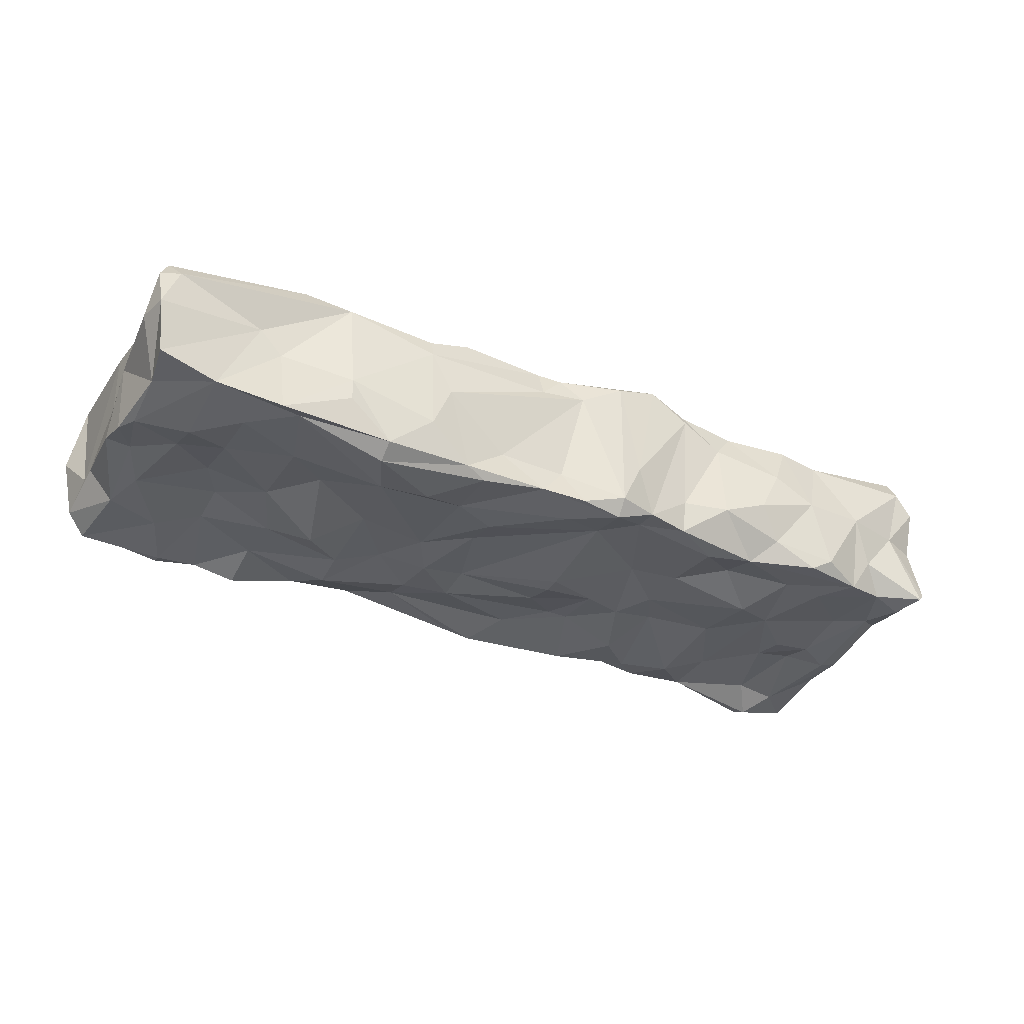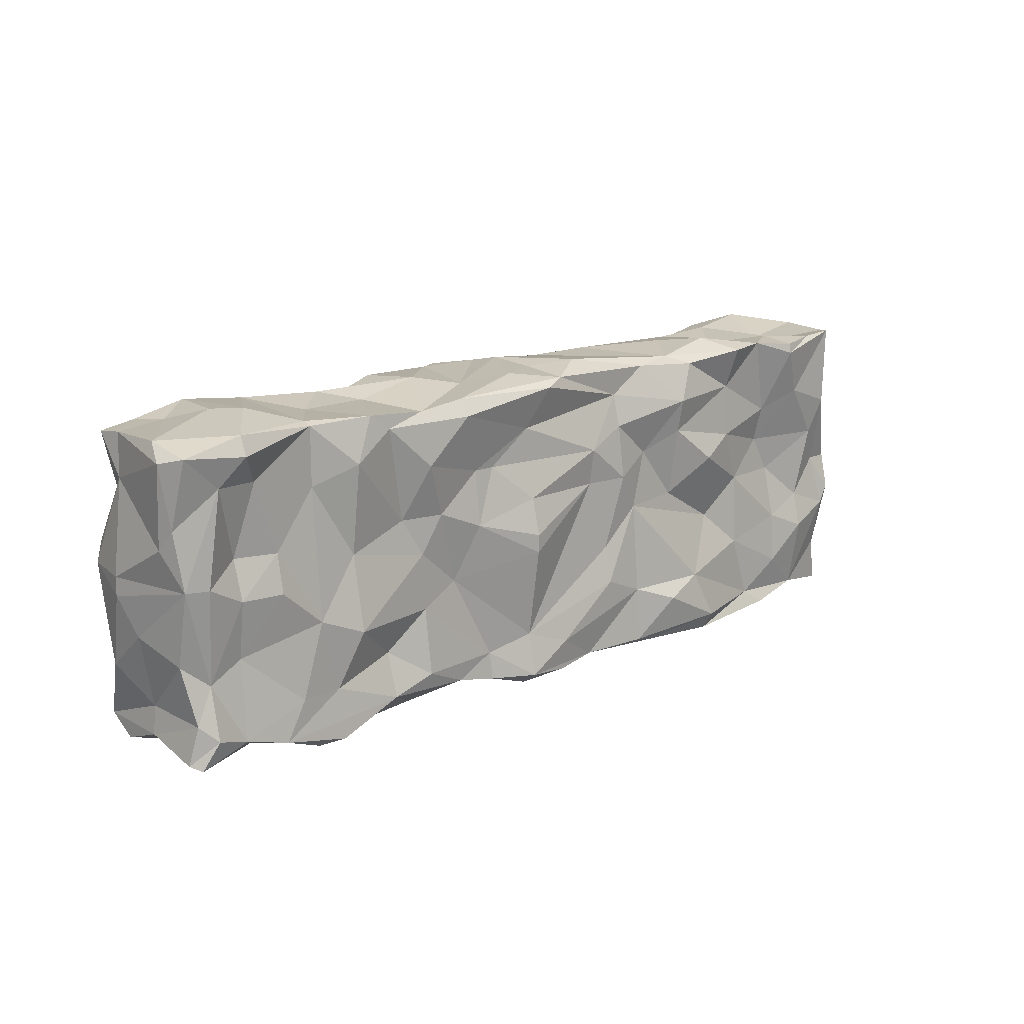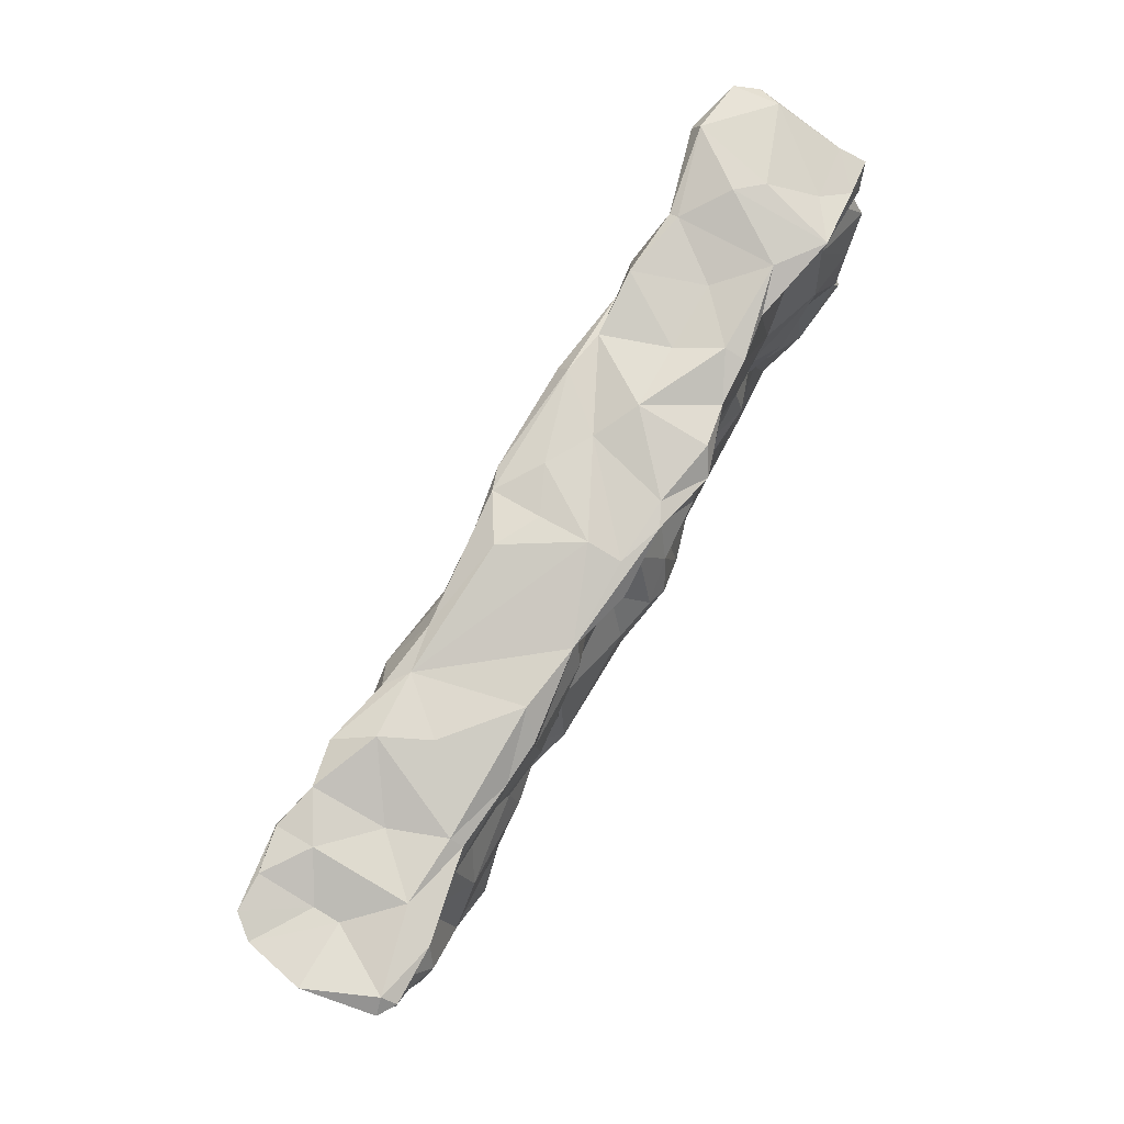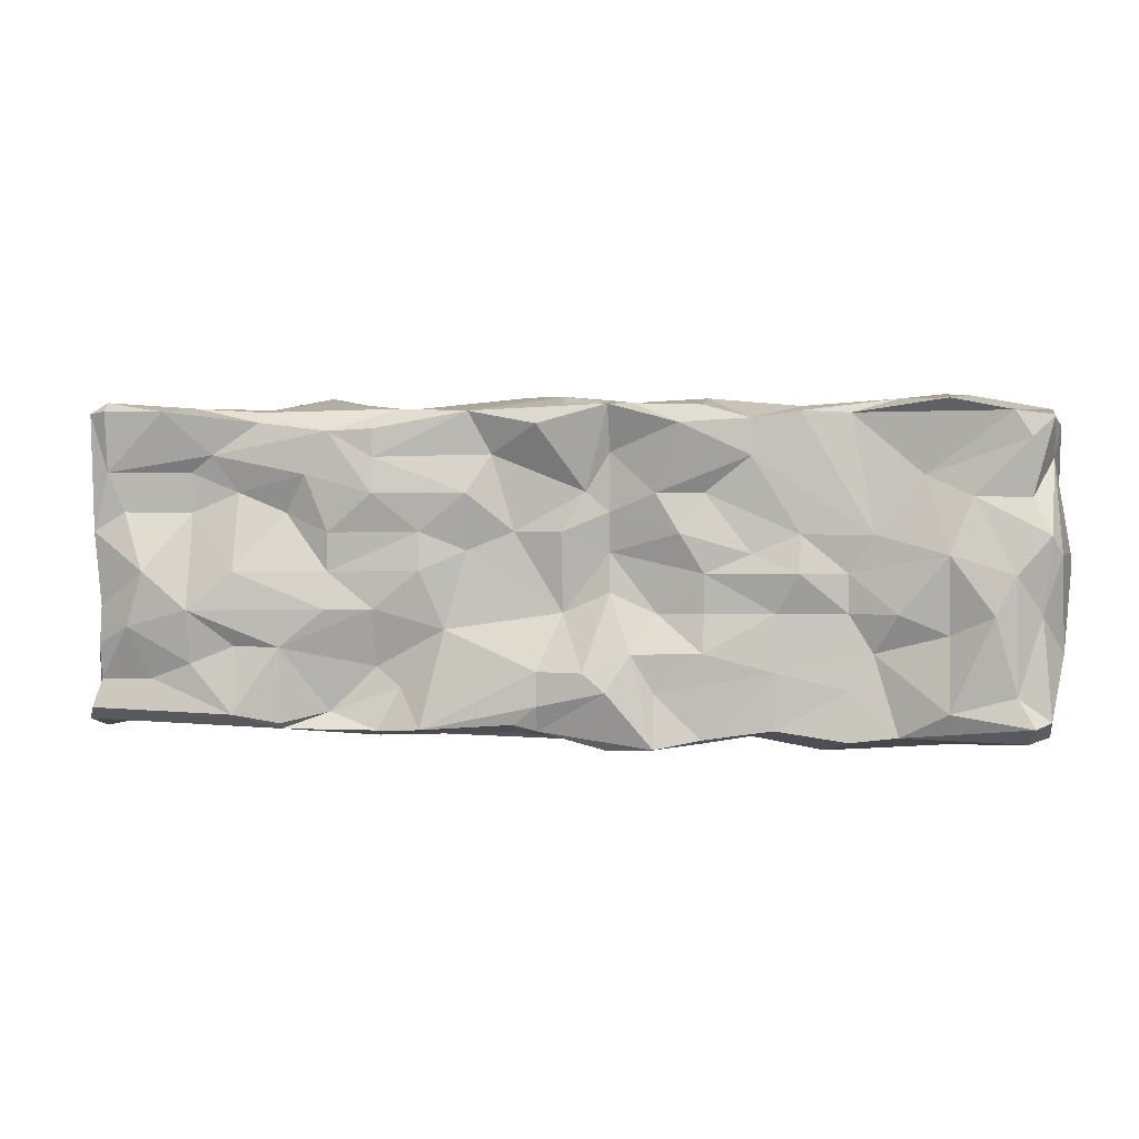
<metadata>
{"format":"obj","ext":"obj","renderer":"f3d","projection":"perspective","resolution":1024,"background":"white","views":[{"elev":-34.1,"azim":-28.3,"up":"+Z"},{"elev":15.0,"azim":137.0,"up":"+Y"},{"elev":79.2,"azim":-60.2,"up":"+Y"},{"elev":2.8,"azim":7.4,"up":"+Y"}]}
</metadata>
<code>
v 161.7 210.8 -44.75
v -204.4 214.2 -50
v -262.6 213.3 -51.27
v 248.7 220.5 2.021
v 0.1552 219.8 17.53
v 161.7 0.2064 16.46
v 298.3 23.23 2.747
v -220.3 183.3 44.21
v -298.1 209.2 48.6
v -248.2 172.7 -52.1
v 303.9 161.6 -37.86
v 298.8 181.7 25.64
v 73.84 135.8 50.97
v 30.01 148.3 41.41
v -28.7 135.5 -48.68
v 103.1 136.5 -43.32
v 30.12 98.67 40.66
v -147 87.31 52.2
v -190.1 62.27 -45.48
v 176.5 74.97 -52.7
v 261.2 74.13 -39.41
v 58.36 37.6 52.08
v -205.8 63.8 49.67
v -0.1451 28.49 -55.01
v -295.2 41.14 40.41
v -263.8 205 2.586
v -306.2 6.572 0.7163
v 284.3 29.17 -48.6
v 283.7 9.489 45.47
v 286.3 20.47 62.29
v 235.9 28.11 57.3
v 275.9 38.66 57.13
v 234.8 221.6 -13.89
v 206.7 12.15 45.86
v 191.9 39.37 -45.76
v 191.1 0 1.46
v 87.73 18.14 -43.56
v 117.7 5.347 -23.28
v 58.61 29.91 -40.41
v 29.69 38.81 63.32
v -28.89 11.32 -49.92
v -28.95 10.29 32.23
v -118.3 212.8 -34.71
v -146.1 217.1 -1.637
v -102.5 39.42 -63.32
v -116.8 6.89 29.93
v -234.1 214.3 -31.63
v 300.9 205.9 -48.69
v -88.09 210.3 -39.92
v -175.8 213.1 -55.37
v -234.1 211 -57.05
v -13.28 14.65 -30.66
v 147.1 0.259 -12.41
v 283.9 193.9 51.61
v -117 199.9 48.44
v -190.8 203.7 42.79
v -249.3 210.4 55.08
v 29.81 183.4 -46.11
v 14.82 210.2 -53.08
v 73.01 160.8 -43.1
v 176.1 183.1 -50.77
v 296.1 209.1 29.02
v 191.3 135.2 43.66
v 88.51 160.4 42.48
v -44.07 183.9 36.2
v -58.87 160.1 46.25
v -235.2 172.3 40.63
v -296.8 135.1 4.305
v -297.6 172.4 -24.08
v -283.4 160.4 -51.62
v -117.3 112.4 -42.38
v 29.31 135.9 -52.23
v 58.11 160.7 -42.94
v 132.9 136.9 -38.9
v 285.9 124.2 -47.26
v 274.6 111.7 60.65
v 235.6 123.4 56.61
v 30.19 123.5 38.11
v -234.6 86.63 57.21
v -293.9 87.99 43.64
v -262.7 86.85 -44.42
v -287.3 111 -39.81
v -189.9 112 -43.68
v -161.3 87.05 -39.57
v -73.1 111.5 -48.97
v 29.35 39.21 -49.16
v 87.48 86.72 -37.12
v 117.4 74.73 -42.67
v 176.7 123.9 -44.08
v 310.3 111.6 17.21
v 262.2 87.11 62.94
v 236.2 74.76 50.28
v 88.24 62.15 51.38
v -73.31 74.94 40.9
v -131.6 50.08 -58.14
v -301.6 8.816 -36.32
v -175.5 1.978 -32.52
v -219.2 161 -44.06
v 0.2261 136 42.16
v -175.1 147.2 36.22
v -287.5 216.3 46.01
v -262.3 14.81 -42.65
v -307.7 14.05 28.07
v -293.5 14.55 33.84
v -300.3 23.33 45.03
v 296.6 23.64 52.44
v 297.4 12.38 32.35
v -310.3 28.42 1.868
v 261.2 211.2 33.06
v 234.8 217.3 52.1
v 234.3 15.09 -48.56
v 220.2 39.32 -47.71
v 234.6 3.131 2.833
v 273.3 13.13 3.379
v 191.3 62.73 41.66
v 147 213.2 29.93
v 206 217.4 30.5
v 177.5 210 1.588
v 131.9 210.1 1.629
v 191.2 6.48 -49.71
v 147.3 22.69 -48.33
v 131.7 15.6 49.25
v 176.5 8.901 47.78
v 176.3 40.04 44.99
v 88.17 219 2.589
v 117.4 31.38 -48.38
v 131.9 51.01 48.38
v 44.29 215.1 42.66
v 0.3948 215 40.09
v 59.22 213.3 -12.38
v 29.37 10.38 -54.94
v 58.73 4.011 58.6
v 29.88 1.738 49.4
v 87.62 6.655 44.22
v 87.3 9.326 50.08
v 44.42 61.78 54.27
v 0.4893 7.36 -52.42
v -13.75 13.06 48.65
v -13.62 28.94 54.84
v -73.22 13.03 -56.71
v -28.79 17.19 51.92
v 1.005 6.827 33.69
v -146.3 17.52 -62.84
v -115.9 11.37 43.29
v -103 5.238 1.749
v -87.45 13.02 51.82
v -102.2 38.18 37.33
v -146.5 22.46 39.48
v -190.5 210.2 34.35
v -204 208.3 -1.757
v -219.4 8.783 -49.89
v -146.4 5.283 -54.92
v -204.2 18.75 -45.99
v -175.9 12.1 47.51
v -176.1 15.8 50.91
v -234.6 212.9 32.18
v -234.1 39.33 -48.52
v -261.1 42.51 44.71
v -205.2 21.56 58.12
v -234 52.54 50.44
v 205.9 212.6 -35.79
v 263.6 215.2 -52.16
v 205.8 210.4 -41.51
v 117.9 206.9 -41.73
v 29.43 218.4 -28.68
v 88.29 211.8 -46.33
v -0.01687 214.6 -48.01
v -29.18 221.1 -29.71
v -0.3217 217.7 -14.92
v -161.1 220.8 -31.7
v -263.6 205.4 -14.6
v -296.4 39.83 -37.79
v -234.1 22.1 15.89
v -219 22.07 -0.07969
v -175.5 2.715 -17.27
v -117.5 1.673 -30.8
v -59.08 14.64 -29.52
v 29.55 2.316 -43.5
v 57.93 11.61 -42.75
v 44.05 3.571 -13.7
v 87.65 13.69 -22.08
v 205.6 3.178 -41.87
v 162.3 8.341 -34.86
v 248.3 11.91 -26.13
v 295.5 40.95 4.479
v 299.8 14.58 -37.74
v 273.5 210 49.41
v 146.9 210.2 43.71
v 88.01 213.8 50.23
v 116.9 206 45.32
v 29.74 214.7 50.13
v 73.61 203.1 59.65
v -58.35 210.8 40.96
v -102 212.2 34.69
v -146.2 198.5 46.56
v -286.7 172.4 49.97
v -298 184.3 -24.96
v -306.7 212.7 2.142
v -298.8 212 -36.27
v -234.2 204.4 -58.42
v -286.9 214.6 -50.54
v -175 184.7 -45.42
v -58.4 193.5 -41.95
v -117.7 182.8 -54.68
v 117.9 172.3 -50.73
v 88.35 201.1 -53.44
v 146.9 200.3 -45.16
v 264.3 203.3 -58.01
v 301.8 212.1 -17.53
v 249.6 158.8 48.68
v 284.5 157.7 47.48
v 221 171.4 39.73
v 30.19 185.1 40.07
v 59.1 160.3 50.32
v -29.93 136 36.44
v -117.1 159.8 52.14
v -117.2 182.3 48.62
v -146.2 135.3 47.29
v -160.7 171.4 46
v -277.3 147.5 45.75
v -274.3 136 -47.31
v -218.5 136.5 -38.01
v -146.5 136.3 -55.83
v -175 148.5 -47.65
v -117.9 160.2 -49.94
v -88.6 148 -43.17
v -58.46 135.8 -52.73
v -58.61 171.9 -47.43
v 73.1 123.8 -47.09
v 205.6 172.2 -41.36
v 234.5 136.4 -43.79
v 250.7 184.2 -45.59
v 262.7 137.4 -38.39
v 299.9 124.2 -42.32
v 278.2 184.9 -49.12
v 309.1 202.1 -33.47
v 295.3 135.4 57.35
v 146.9 135.2 45.04
v 146.9 111.3 51.53
v 176.3 111.2 41.26
v 117.8 123.2 45.54
v 88.78 111.1 47.8
v -88.25 112 47.75
v -59.67 124.2 38
v -88.41 135.9 45.65
v -146.6 110.8 45.74
v -117.8 87.65 46.44
v -205.1 159.9 38.44
v -205.3 110.7 54.3
v -235.3 147.3 38.14
v -262.7 110.9 58.44
v -297.4 135.3 45.68
v -304.5 87.1 1.048
v -302.4 87.02 -45.24
v -303.9 111 -38.58
v -233.9 74.67 -46.07
v -233.1 111.6 -38.23
v -43.72 86.75 -50.19
v -43.92 62.42 -55.39
v 29.53 99.4 -58.29
v 29.55 111.5 -58.48
v 117.8 111.8 -41.35
v 205.5 86.93 -47.86
v 262.1 111.7 -45.32
v 234.5 111.5 -48.56
v 310 123.6 17.54
v 301.8 123.7 52.27
v 291 87.08 50.05
v 206 87.13 52.43
v 176.1 87.05 41.32
v 132.1 86.87 45.5
v 59.82 85.72 41.34
v 0.6266 85.65 36.42
v -14 50.42 53.56
v -117.4 50.84 36.14
v -176.5 63.58 52.85
v -273.8 75.83 54.64
v -295.3 63.73 43.7
v -262.2 62.78 -50.98
v -295.6 74.96 -45.8
v -73.08 50.3 -54.63
v 147.4 51.18 -39.85
v 294.4 39.12 -41
v 283.2 62.16 -39.39
v 305.6 87.77 2.334
v 299.8 75.69 -32.33
v 305.2 63.12 32.03
v 294.2 11.58 -44.07
v 117.3 10.07 30.7
v -88.17 8.257 -52.26
v 297.3 207.1 46.93
v -14.32 202.7 51.53
v -286.4 211 55.76
v -133.1 207.3 -46.25
v 177.1 208.9 39.17
v 117.2 183.2 45.9
v 15.21 160.7 38.64
v -28.95 160 -52.13
v 307.1 148.5 -27.75
v 88.76 86.34 46.14
v 15.22 50.31 59.49
v 262 22.53 -44.98
f 104 159 105
f 105 158 25
f 9 101 198
f 172 102 96
f 103 27 104
f 27 173 104
f 103 104 105
f 107 7 106
f 106 7 185
f 103 105 25
f 27 103 108
f 108 103 25
f 110 187 109
f 187 291 62
f 187 62 109
f 109 62 209
f 184 302 288
f 302 28 288
f 288 28 186
f 186 28 283
f 113 114 29
f 29 114 107
f 114 7 107
f 30 29 107
f 31 30 32
f 30 107 106
f 32 30 106
f 295 110 117
f 110 109 4
f 110 4 33
f 117 110 33
f 111 35 112
f 111 112 302
f 111 302 184
f 34 36 113
f 34 113 29
f 115 34 31
f 31 34 30
f 34 29 30
f 188 117 116
f 295 117 188
f 116 117 118
f 119 116 118
f 183 121 120
f 121 282 35
f 121 35 111
f 120 121 111
f 289 6 122
f 122 6 123
f 6 53 36
f 6 36 123
f 123 36 34
f 127 122 124
f 122 123 124
f 123 34 124
f 124 34 115
f 189 190 125
f 190 188 116
f 190 116 125
f 125 116 119
f 37 39 126
f 37 126 121
f 121 126 282
f 38 37 121
f 38 121 183
f 135 134 289
f 134 181 289
f 181 38 289
f 289 38 6
f 135 289 122
f 22 135 127
f 127 135 122
f 191 128 129
f 189 125 128
f 128 125 130
f 129 128 130
f 129 130 5
f 131 39 179
f 131 86 39
f 179 39 37
f 138 133 132
f 132 133 180
f 133 178 180
f 132 180 134
f 135 132 134
f 40 132 136
f 136 132 22
f 40 138 132
f 22 132 135
f 193 191 129
f 193 129 5
f 41 24 131
f 137 41 131
f 131 24 86
f 141 42 138
f 138 42 142
f 142 178 133
f 138 142 133
f 139 141 138
f 139 138 40
f 193 5 43
f 194 193 43
f 290 140 41
f 140 45 281
f 140 281 41
f 41 281 24
f 146 46 141
f 46 42 141
f 46 145 42
f 42 145 142
f 139 146 141
f 194 43 44
f 149 194 44
f 143 95 45
f 143 45 140
f 152 143 290
f 290 143 140
f 154 46 144
f 175 176 46
f 46 176 145
f 144 46 146
f 148 144 147
f 148 154 144
f 147 144 146
f 149 44 170
f 150 149 170
f 151 153 152
f 153 95 143
f 152 153 143
f 174 175 154
f 154 175 46
f 155 154 148
f 101 57 156
f 101 156 26
f 57 56 156
f 156 56 149
f 156 149 150
f 156 150 47
f 156 47 26
f 102 157 153
f 151 102 153
f 173 174 154
f 104 173 154
f 105 159 158
f 158 159 160
f 159 104 154
f 159 154 155
f 160 159 23
f 109 209 4
f 4 209 162
f 162 209 48
f 117 33 161
f 33 4 162
f 161 33 162
f 161 162 163
f 119 118 1
f 1 118 161
f 118 117 161
f 161 163 1
f 125 119 164
f 119 1 164
f 5 130 165
f 130 125 164
f 130 164 166
f 165 166 167
f 165 130 166
f 5 169 168
f 5 165 169
f 169 165 167
f 169 167 168
f 43 5 168
f 168 167 49
f 43 168 49
f 170 44 43
f 150 170 2
f 170 43 50
f 2 170 50
f 26 47 171
f 150 2 47
f 47 2 51
f 171 47 3
f 3 47 51
f 101 26 198
f 198 26 199
f 26 171 199
f 199 171 201
f 171 3 201
f 96 27 172
f 172 27 108
f 96 102 173
f 96 173 27
f 174 173 102
f 174 102 151
f 175 174 151
f 97 175 151
f 97 151 152
f 175 97 152
f 145 176 290
f 176 175 152
f 290 176 152
f 142 177 52
f 142 145 177
f 177 145 290
f 177 290 41
f 52 177 41
f 142 52 178
f 52 41 137
f 178 52 137
f 178 137 131
f 134 180 179
f 181 134 179
f 179 180 178
f 178 131 179
f 181 179 37
f 6 38 53
f 38 181 37
f 53 38 183
f 36 183 182
f 36 53 183
f 182 183 120
f 114 113 184
f 184 113 111
f 113 36 182
f 113 182 111
f 111 182 120
f 114 184 288
f 185 7 283
f 283 7 186
f 7 114 186
f 186 114 288
f 54 211 291
f 187 54 291
f 295 187 110
f 295 212 187
f 188 63 295
f 189 192 190
f 192 296 190
f 190 296 188
f 188 296 63
f 191 192 128
f 191 213 192
f 192 213 214
f 192 214 296
f 128 192 189
f 193 292 191
f 65 297 292
f 292 297 191
f 297 213 191
f 55 217 193
f 193 217 65
f 292 193 65
f 149 195 194
f 194 195 55
f 195 217 55
f 194 55 193
f 149 56 195
f 8 219 195
f 56 8 195
f 57 196 8
f 57 8 56
f 9 196 293
f 196 57 293
f 293 57 101
f 9 293 101
f 197 9 198
f 199 197 198
f 201 3 200
f 199 201 70
f 10 200 98
f 98 200 2
f 10 201 200
f 51 200 3
f 2 200 51
f 202 98 2
f 202 2 50
f 202 50 294
f 294 50 43
f 204 294 49
f 203 204 49
f 204 202 294
f 294 43 49
f 228 204 203
f 203 49 167
f 58 203 59
f 59 203 167
f 205 60 206
f 60 58 206
f 206 58 59
f 206 59 166
f 166 59 167
f 207 205 206
f 206 166 207
f 207 166 164
f 207 164 1
f 163 61 1
f 61 207 1
f 208 232 163
f 208 163 162
f 11 235 48
f 235 232 208
f 48 235 208
f 48 208 162
f 62 236 209
f 62 12 236
f 236 11 48
f 209 236 48
f 12 62 291
f 211 12 291
f 54 210 211
f 211 210 237
f 212 63 77
f 212 77 210
f 212 54 187
f 212 210 54
f 63 238 240
f 295 63 212
f 13 241 64
f 64 241 238
f 296 64 238
f 296 238 63
f 213 14 214
f 14 13 214
f 214 13 64
f 214 64 296
f 65 215 297
f 297 215 99
f 297 99 14
f 213 297 14
f 217 66 65
f 245 244 66
f 66 215 65
f 66 244 215
f 218 216 219
f 219 216 195
f 195 216 217
f 218 245 216
f 216 245 66
f 217 216 66
f 8 248 219
f 248 100 219
f 219 100 218
f 196 67 8
f 67 220 250
f 67 250 248
f 8 67 248
f 252 220 196
f 220 67 196
f 252 196 9
f 69 68 252
f 252 9 197
f 69 252 197
f 255 69 70
f 69 197 199
f 70 69 199
f 201 10 70
f 70 10 221
f 222 221 10
f 222 10 98
f 224 222 98
f 224 98 202
f 226 71 225
f 71 223 225
f 223 224 225
f 224 202 225
f 225 202 204
f 226 225 204
f 15 227 298
f 298 227 228
f 227 226 228
f 228 226 204
f 298 228 203
f 72 298 73
f 72 15 298
f 298 203 58
f 73 298 58
f 16 229 60
f 229 73 60
f 229 72 73
f 73 58 60
f 74 16 205
f 16 60 205
f 74 205 207
f 89 74 61
f 74 207 61
f 230 89 61
f 230 61 163
f 233 231 232
f 231 230 232
f 230 163 232
f 234 75 235
f 75 233 235
f 235 233 232
f 11 234 235
f 12 299 236
f 11 299 234
f 236 299 11
f 267 12 237
f 267 266 12
f 266 299 12
f 237 12 211
f 210 76 237
f 91 32 76
f 76 32 268
f 237 76 268
f 237 268 267
f 77 91 76
f 210 77 76
f 238 239 240
f 271 270 239
f 239 270 240
f 240 270 269
f 240 269 77
f 63 240 77
f 13 242 241
f 242 300 271
f 242 271 239
f 241 242 239
f 241 239 238
f 14 78 13
f 78 17 272
f 78 272 242
f 242 272 300
f 13 78 242
f 215 273 99
f 273 17 78
f 99 273 78
f 99 78 14
f 245 243 244
f 243 94 244
f 244 94 273
f 215 244 273
f 218 246 245
f 246 18 247
f 246 247 243
f 247 94 243
f 245 246 243
f 248 249 100
f 100 249 246
f 246 249 18
f 249 79 18
f 100 246 218
f 220 251 250
f 250 251 79
f 251 277 79
f 250 79 249
f 250 249 248
f 80 251 252
f 80 277 251
f 252 251 220
f 253 80 68
f 80 252 68
f 254 253 255
f 255 253 68
f 255 68 69
f 70 82 255
f 70 221 82
f 82 221 81
f 255 82 254
f 254 82 280
f 19 256 83
f 83 256 257
f 256 81 257
f 257 81 221
f 257 221 222
f 83 257 222
f 84 19 83
f 83 222 224
f 84 83 223
f 223 83 224
f 85 84 71
f 71 84 223
f 85 71 226
f 258 85 227
f 258 227 15
f 259 85 258
f 85 226 227
f 260 86 15
f 260 15 261
f 86 258 15
f 261 15 72
f 87 260 229
f 87 229 16
f 260 261 229
f 261 72 229
f 88 262 20
f 20 262 89
f 88 87 262
f 87 16 262
f 262 16 74
f 89 262 74
f 263 20 89
f 263 89 230
f 264 21 265
f 21 263 265
f 265 263 231
f 231 263 230
f 264 265 231
f 264 231 233
f 286 284 234
f 234 284 75
f 284 21 264
f 284 264 75
f 75 264 233
f 266 90 234
f 266 234 299
f 90 285 234
f 234 285 286
f 268 287 267
f 267 287 90
f 287 285 90
f 267 90 266
f 91 31 32
f 32 106 268
f 269 92 77
f 92 115 31
f 92 31 91
f 77 92 91
f 271 127 270
f 270 127 115
f 127 124 115
f 270 115 269
f 269 115 92
f 300 93 271
f 271 93 127
f 93 22 127
f 301 136 17
f 17 136 272
f 301 40 136
f 136 22 93
f 272 136 93
f 272 93 300
f 94 274 273
f 274 139 301
f 301 139 40
f 273 274 301
f 273 301 17
f 94 147 146
f 94 146 274
f 274 146 139
f 18 276 247
f 276 275 247
f 276 148 275
f 275 148 147
f 275 147 94
f 247 275 94
f 79 23 276
f 23 159 276
f 276 159 155
f 276 155 148
f 79 276 18
f 277 160 79
f 277 158 160
f 160 23 79
f 25 277 278
f 25 158 277
f 278 277 80
f 108 278 253
f 108 25 278
f 253 278 80
f 172 108 253
f 172 253 254
f 254 280 172
f 82 81 280
f 81 279 280
f 280 279 102
f 280 102 172
f 157 256 19
f 157 102 279
f 157 279 256
f 256 279 81
f 95 153 19
f 153 157 19
f 45 95 281
f 95 19 84
f 95 84 85
f 281 95 85
f 24 281 259
f 259 281 85
f 24 259 86
f 86 259 258
f 39 86 87
f 87 86 260
f 126 88 282
f 126 39 88
f 88 39 87
f 282 88 20
f 35 282 20
f 263 35 20
f 302 112 21
f 112 35 263
f 112 263 21
f 28 284 283
f 28 302 284
f 284 302 21
f 283 284 286
f 285 185 286
f 286 185 283
f 106 185 287
f 287 185 285
f 106 287 268

</code>
